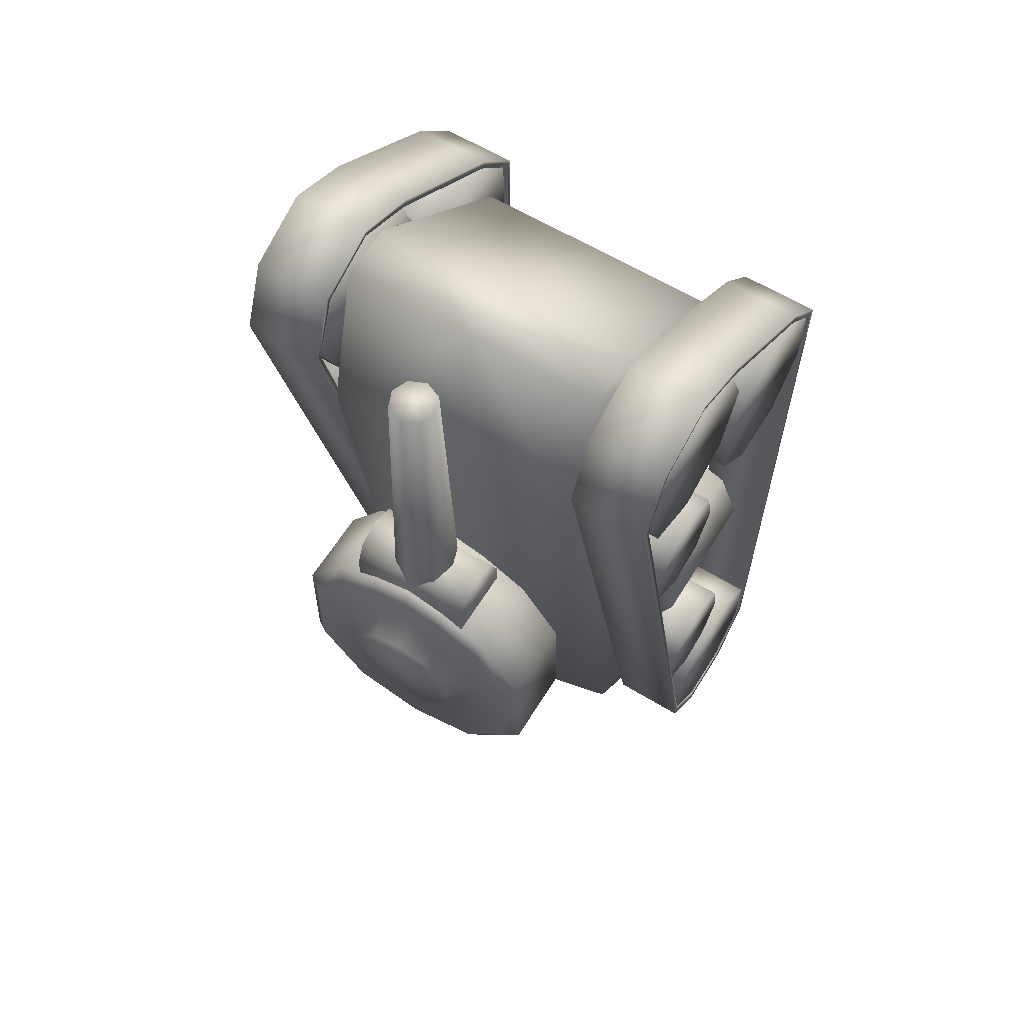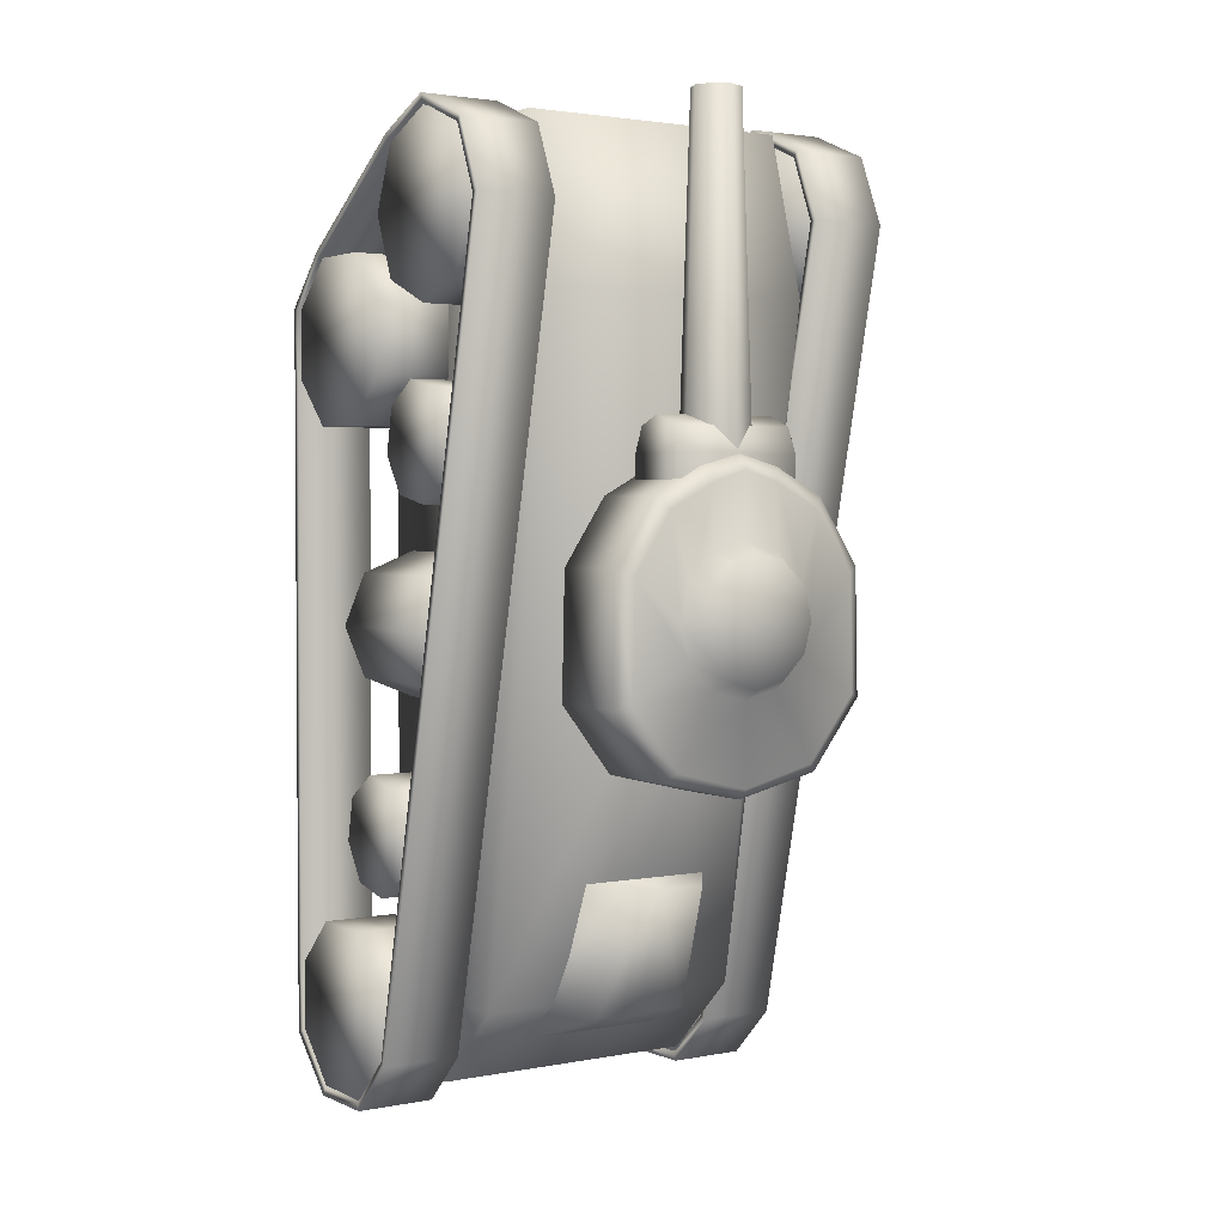
<metadata>
{"format":"obj","ext":"obj","renderer":"f3d","projection":"perspective","resolution":1024,"background":"white","views":[{"elev":61.8,"azim":-148.3,"up":"+Z"},{"elev":2.5,"azim":146.6,"up":"+Z"}]}
</metadata>
<code>
o Cube.001_Cube.013
v 0.1329 0.9135 0.1923
v 0.1329 0.7664 0.3122
v 0.1329 0.7879 0.3642
v 0.1329 0.8399 0.3857
v 0.1329 0.8919 0.3642
v 0.1329 0.9135 0.3122
v 0.1329 0.7664 0.1923
v 0.07387 0.9373 -0.127
v 0.177 0.7466 -0.2926
v 0.2836 0.7466 -0.1544
v 0.2779 0.7466 0.09992
v 0.1897 0.7466 0.2333
v 0.08664 0.7466 0.2885
v 0.1279 0.9373 -0.07288
v 0.1477 0.9373 0.000982
v 0.1279 0.9373 0.07485
v 0.07387 0.9373 0.1289
v 0.06332 0.9726 0.1107
v 0.1097 0.9726 0.06431
v 0.1266 0.9726 0.000982
v 0.1097 0.9726 -0.06234
v 0.06332 0.9726 -0.1087
v 0.04986 0.8898 0.3141
v 0.0348 0.8747 0.9982
v 0.07051 0.8399 0.3141
v 0.04922 0.8399 0.9982
v 0.04986 0.7901 0.3141
v 0.0348 0.8051 0.9982
v 0.1507 0.7185 -0.08601
v 0.1507 0.8057 -0.08601
v 0.1507 0.7185 0.08797
v 0.1507 0.8057 0.08797
v 0.1535 0.9373 -0.2741
v 0.177 0.9168 -0.2926
v 0.2532 0.9373 -0.1448
v 0.2836 0.9168 -0.1544
v 0.2481 0.9373 0.08637
v 0.2779 0.9168 0.09992
v 0.1678 0.9373 0.2078
v 0.1897 0.9168 0.2333
v 0.07228 0.9373 0.2589
v 0.08664 0.9168 0.2885
v -0.1329 0.9135 0.1923
v 0 0.9135 0.1923
v 0 0.7664 0.3122
v -0.1329 0.7664 0.3122
v 0 0.7879 0.3642
v -0.1329 0.7879 0.3642
v 0 0.8399 0.3857
v -0.1329 0.8399 0.3857
v 0 0.8919 0.3642
v -0.1329 0.8919 0.3642
v 0 0.9135 0.3122
v -0.1329 0.9135 0.3122
v -0.1329 0.7664 0.1923
v 0 0.7664 0.1923
v 0 0.9373 -0.1467
v -0.07387 0.9373 -0.127
v 0 0.7466 -0.3342
v -0.177 0.7466 -0.2926
v -0.2836 0.7466 -0.1544
v -0.2779 0.7466 0.09992
v -0.1897 0.7466 0.2333
v -0.08664 0.7466 0.2885
v 0 0.7466 0.3117
v 0 0.9726 0.000982
v -0.1279 0.9373 -0.07288
v -0.1477 0.9373 0.000982
v -0.1279 0.9373 0.07485
v -0.07387 0.9373 0.1289
v 0 0.9373 0.1487
v 0 0.9726 -0.1257
v 0 0.9726 0.1276
v -0.06332 0.9726 0.1107
v -0.1097 0.9726 0.06431
v -0.1266 0.9726 0.000982
v -0.1097 0.9726 -0.06234
v -0.06332 0.9726 -0.1087
v 0 0.9104 0.3141
v 0 0.8891 0.9982
v -0.04986 0.8898 0.3141
v -0.0348 0.8747 0.9982
v -0.07051 0.8399 0.3141
v -0.04922 0.8399 0.9982
v -0.04986 0.7901 0.3141
v -0.0348 0.8051 0.9982
v 0 0.7694 0.3141
v 0 0.7907 0.9982
v 0 0.7185 -0.173
v 0 0.8057 -0.173
v -0.1507 0.7185 -0.08601
v -0.1507 0.8057 -0.08601
v -0.1507 0.7185 0.08797
v -0.1507 0.8057 0.08797
v 0 0.7185 0.175
v 0 0.8057 0.175
v 0 0.9373 -0.313
v 0 0.9168 -0.3342
v -0.1535 0.9373 -0.2741
v -0.177 0.9168 -0.2926
v -0.2532 0.9373 -0.1448
v -0.2836 0.9168 -0.1544
v -0.2481 0.9373 0.08637
v -0.2779 0.9168 0.09992
v -0.1678 0.9373 0.2078
v -0.1897 0.9168 0.2333
v -0.07228 0.9373 0.2589
v -0.08664 0.9168 0.2885
v 0 0.9168 0.3117
v 0 0.9373 0.2815
f 2 45 56 7
f 45 2 3 47
f 47 3 4 49
f 49 4 5 51
f 51 5 6 53
f 53 6 1 44
f 4 3 5
f 3 2 6 5
f 7 1 6 2
f 18 19 66
f 9 34 36 10
f 11 38 40 12
f 35 33 8 14
f 16 15 20 19
f 13 42 109 65
f 37 35 14 15
f 14 8 22 21
f 39 37 15 16
f 20 21 66
f 19 20 66
f 41 39 16 17
f 59 98 34 9
f 110 41 17 71
f 17 16 19 18
f 15 14 21 20
f 10 36 38 11
f 73 18 66
f 12 40 42 13
f 21 22 66
f 8 57 72 22
f 71 17 18 73
f 22 72 66
f 79 80 24 23
f 23 24 26 25
f 25 26 28 27
f 27 28 88 87
f 26 24 28
f 24 80 88 28
f 59 9 13 65
f 9 10 12 13
f 11 12 10
f 89 90 30 29
f 29 30 32 31
f 31 32 96 95
f 34 98 97 33
f 36 34 33 35
f 38 36 35 37
f 40 38 37 39
f 42 40 39 41
f 109 42 41 110
f 33 97 57 8
f 46 55 56 45
f 45 47 48 46
f 47 49 50 48
f 49 51 52 50
f 51 53 54 52
f 53 44 43 54
f 50 52 48
f 48 52 54 46
f 55 46 54 43
f 74 66 75
f 60 61 102 100
f 62 63 106 104
f 101 67 58 99
f 69 75 76 68
f 64 65 109 108
f 103 68 67 101
f 67 77 78 58
f 105 69 68 103
f 76 66 77
f 75 66 76
f 107 70 69 105
f 59 60 100 98
f 110 71 70 107
f 70 74 75 69
f 68 76 77 67
f 61 62 104 102
f 73 66 74
f 63 64 108 106
f 77 66 78
f 58 78 72 57
f 71 73 74 70
f 78 66 72
f 79 81 82 80
f 81 83 84 82
f 83 85 86 84
f 85 87 88 86
f 84 86 82
f 82 86 88 80
f 59 65 64 60
f 60 64 63 61
f 62 61 63
f 89 91 92 90
f 91 93 94 92
f 93 95 96 94
f 100 99 97 98
f 102 101 99 100
f 104 103 101 102
f 106 105 103 104
f 108 107 105 106
f 109 110 107 108
f 99 58 57 97
o Cube.005
v 0.2874 0.1115 0.6235
v 0.2874 0.7283 0.6235
v 0.2874 0.1115 -0.7841
v 0.2874 0.4812 -0.7841
v 0.2874 0.3046 -0.9554
v 0.2874 0.2067 -0.9554
v 0.2874 0.6367 0.9623
v 0.2874 0.5163 0.9623
v 0.1561 0.7283 -0.2643
v 0.2936 0.1855 -0.1768
v 0.2936 0.4916 -0.1768
v 0.405 0.1855 -0.1328
v 0.405 0.4916 -0.1328
v 0.449 0.1855 -0.0266
v 0.449 0.4916 -0.0266
v 0.405 0.1855 0.07963
v 0.405 0.4916 0.07963
v 0.2936 0.1855 0.1236
v 0.2936 0.4916 0.1236
v 0.2936 0.1855 -0.0266
v 0.2936 0.4916 -0.0266
v 0.3076 0.3656 -0.737
v 0.4656 0.3656 -0.737
v 0.3076 0.3644 -0.878
v 0.4656 0.3644 -0.878
v 0.3076 0.2638 -0.9769
v 0.4656 0.2638 -0.9769
v 0.3076 0.1228 -0.9756
v 0.4656 0.1228 -0.9756
v 0.3076 0.024 -0.8751
v 0.4656 0.024 -0.8751
v 0.3076 0.02523 -0.7341
v 0.4656 0.02523 -0.7341
v 0.3076 0.1258 -0.6352
v 0.4656 0.1258 -0.6352
v 0.3076 0.2668 -0.6365
v 0.4656 0.2668 -0.6365
v 0.4656 0.6801 0.6489
v 0.3076 0.6801 0.6489
v 0.4656 0.734 0.7792
v 0.3076 0.734 0.7792
v 0.4656 0.6801 0.9094
v 0.3076 0.6801 0.9094
v 0.4656 0.5498 0.9634
v 0.3076 0.5498 0.9634
v 0.4656 0.4196 0.9094
v 0.3076 0.4196 0.9094
v 0.4656 0.3656 0.7792
v 0.3076 0.3656 0.7792
v 0.4656 0.4196 0.6489
v 0.3076 0.4196 0.6489
v 0.4656 0.5498 0.5949
v 0.3076 0.5498 0.5949
v 0.3076 0.5434 0.2173
v 0.4656 0.5434 0.2173
v 0.3076 0.4523 0.2361
v 0.4656 0.4523 0.2361
v 0.3076 0.4012 0.3139
v 0.4656 0.4012 0.3139
v 0.3076 0.4201 0.4049
v 0.4656 0.4201 0.4049
v 0.3076 0.4978 0.456
v 0.4656 0.4978 0.456
v 0.3076 0.5889 0.4371
v 0.4656 0.5889 0.4371
v 0.3076 0.64 0.3594
v 0.4656 0.64 0.3594
v 0.3076 0.6211 0.2683
v 0.4656 0.6211 0.2683
v 0.3039 0.01898 0.4733
v 0.4692 0.01898 0.4733
v 0.3048 0.0192 0.6164
v 0.4683 0.0192 0.6164
v 0.3042 0.1191 0.7198
v 0.469 0.1191 0.7198
v 0.4685 0.7398 0.7797
v 0.3046 0.7398 0.7797
v 0.4683 0.684 0.9133
v 0.3048 0.684 0.9133
v 0.4683 0.5498 0.9689
v 0.3048 0.5498 0.9689
v 0.469 0.4166 0.915
v 0.3041 0.4166 0.915
v 0.3048 0.124 -0.9813
v 0.4683 0.124 -0.9813
v 0.3048 0.02047 -0.8795
v 0.4683 0.02047 -0.8795
v 0.304 0.01777 -0.7364
v 0.4692 0.01777 -0.7364
v 0.3046 0.3711 -0.8772
v 0.4686 0.3711 -0.8772
v 0.3048 0.2692 -0.98
v 0.4683 0.2692 -0.98
v 0.4692 0.002402 0.4732
v 0.3039 0.002402 0.4732
v 0.3033 0.003427 0.6228
v 0.4699 0.003427 0.6228
v 0.3037 0.1086 0.7327
v 0.4694 0.1086 0.7327
v 0.4698 0.7566 0.7805
v 0.3034 0.7566 0.7805
v 0.4699 0.696 0.9253
v 0.3032 0.696 0.9253
v 0.4699 0.5498 0.9859
v 0.3032 0.5498 0.9859
v 0.4694 0.4088 0.9297
v 0.3037 0.4088 0.9297
v 0.3032 0.1177 -0.997
v 0.3032 0.004797 -0.8861
v 0.4699 0.004797 -0.8861
v 0.4699 0.1177 -0.997
v 0.3039 0.001191 -0.7364
v 0.4692 0.001191 -0.7364
v 0.4697 0.3855 -0.8857
v 0.3034 0.3855 -0.8857
v 0.3032 0.2759 -0.9957
v 0.4699 0.2759 -0.9957
v 0.1766 0.5514 -0.5083
v 0.1003 0.661 -0.5391
v 0.1766 0.343 -0.8866
v 0.1003 0.5889 -0.7965
v 0.4656 0.4161 -0.3339
v 0.3076 0.4161 -0.3339
v 0.4656 0.325 -0.3151
v 0.3076 0.325 -0.3151
v 0.4656 0.2473 -0.3661
v 0.3076 0.2473 -0.3661
v 0.4656 0.2284 -0.4572
v 0.3076 0.2284 -0.4572
v 0.4656 0.2795 -0.5349
v 0.3076 0.2795 -0.5349
v 0.4656 0.3705 -0.5538
v 0.3076 0.3705 -0.5538
v 0.4656 0.4483 -0.5027
v 0.3076 0.4483 -0.5027
v 0.4656 0.4671 -0.4117
v 0.3076 0.4671 -0.4117
v 0.4656 0.3652 0.474
v 0.3076 0.3652 0.474
v 0.4656 0.3664 0.615
v 0.3076 0.3664 0.615
v 0.4656 0.2676 0.7155
v 0.3076 0.2676 0.7155
v 0.4656 0.1266 0.7168
v 0.3076 0.1266 0.7168
v 0.4656 0.02606 0.6179
v 0.3076 0.02606 0.6179
v 0.4656 0.02483 0.477
v 0.3076 0.02483 0.477
v 0.4656 0.1237 0.3764
v 0.3076 0.1237 0.3764
v 0.4656 0.2646 0.3752
v 0.3076 0.2646 0.3752
v -0.2874 0.1115 0.6235
v -0.2874 0.7283 0.6235
v -0.2874 0.1115 -0.7841
v -0.2874 0.4812 -0.7841
v 0 0.1115 -0.7841
v 0 0.4812 -0.7841
v 0 0.1115 0.6235
v 0 0.7283 0.6235
v 0 0.3046 -0.9554
v -0.2874 0.3046 -0.9554
v -0.2874 0.2067 -0.9554
v 0 0.2067 -0.9554
v -0.2874 0.6367 0.9623
v -0.2874 0.5163 0.9623
v 0 0.5163 0.9623
v 0 0.6367 0.9623
v 0 0.7283 -0.2643
v -0.1561 0.7283 -0.2643
v -0.2936 0.1855 -0.1768
v -0.2936 0.4916 -0.1768
v -0.405 0.1855 -0.1328
v -0.405 0.4916 -0.1328
v -0.449 0.1855 -0.0266
v -0.449 0.4916 -0.0266
v -0.405 0.1855 0.07963
v -0.405 0.4916 0.07963
v -0.2936 0.1855 0.1236
v -0.2936 0.4916 0.1236
v -0.2936 0.1855 -0.0266
v -0.2936 0.4916 -0.0266
v -0.3076 0.3656 -0.737
v -0.4656 0.3656 -0.737
v -0.3076 0.3644 -0.878
v -0.4656 0.3644 -0.878
v -0.3076 0.2638 -0.9769
v -0.4656 0.2638 -0.9769
v -0.3076 0.1228 -0.9756
v -0.4656 0.1228 -0.9756
v -0.3076 0.024 -0.8751
v -0.4656 0.024 -0.8751
v -0.3076 0.02523 -0.7341
v -0.4656 0.02523 -0.7341
v -0.3076 0.1258 -0.6352
v -0.4656 0.1258 -0.6352
v -0.3076 0.2668 -0.6365
v -0.4656 0.2668 -0.6365
v -0.4656 0.6801 0.6489
v -0.3076 0.6801 0.6489
v -0.4656 0.734 0.7792
v -0.3076 0.734 0.7792
v -0.4656 0.6801 0.9094
v -0.3076 0.6801 0.9094
v -0.4656 0.5498 0.9634
v -0.3076 0.5498 0.9634
v -0.4656 0.4196 0.9094
v -0.3076 0.4196 0.9094
v -0.4656 0.3656 0.7792
v -0.3076 0.3656 0.7792
v -0.4656 0.4196 0.6489
v -0.3076 0.4196 0.6489
v -0.4656 0.5498 0.5949
v -0.3076 0.5498 0.5949
v -0.3076 0.5434 0.2173
v -0.4656 0.5434 0.2173
v -0.3076 0.4523 0.2361
v -0.4656 0.4523 0.2361
v -0.3076 0.4012 0.3139
v -0.4656 0.4012 0.3139
v -0.3076 0.4201 0.4049
v -0.4656 0.4201 0.4049
v -0.3076 0.4978 0.456
v -0.4656 0.4978 0.456
v -0.3076 0.5889 0.4371
v -0.4656 0.5889 0.4371
v -0.3076 0.64 0.3594
v -0.4656 0.64 0.3594
v -0.3076 0.6211 0.2683
v -0.4656 0.6211 0.2683
v -0.3039 0.01898 0.4733
v -0.4692 0.01898 0.4733
v -0.3048 0.0192 0.6164
v -0.4683 0.0192 0.6164
v -0.3042 0.1191 0.7198
v -0.469 0.1191 0.7198
v -0.4685 0.7398 0.7797
v -0.3046 0.7398 0.7797
v -0.4683 0.684 0.9133
v -0.3048 0.684 0.9133
v -0.4683 0.5498 0.9689
v -0.3048 0.5498 0.9689
v -0.469 0.4166 0.915
v -0.3041 0.4166 0.915
v -0.3048 0.124 -0.9813
v -0.4683 0.124 -0.9813
v -0.3048 0.02047 -0.8795
v -0.4683 0.02047 -0.8795
v -0.304 0.01777 -0.7364
v -0.4692 0.01777 -0.7364
v -0.3046 0.3711 -0.8772
v -0.4686 0.3711 -0.8772
v -0.3048 0.2692 -0.98
v -0.4683 0.2692 -0.98
v -0.4692 0.002402 0.4732
v -0.3039 0.002402 0.4732
v -0.3033 0.003427 0.6228
v -0.4699 0.003427 0.6228
v -0.3037 0.1086 0.7327
v -0.4694 0.1086 0.7327
v -0.4698 0.7566 0.7805
v -0.3034 0.7566 0.7805
v -0.4699 0.696 0.9253
v -0.3032 0.696 0.9253
v -0.4699 0.5498 0.9859
v -0.3032 0.5498 0.9859
v -0.4694 0.4088 0.9297
v -0.3037 0.4088 0.9297
v -0.3032 0.1177 -0.997
v -0.3032 0.004797 -0.8861
v -0.4699 0.004797 -0.8861
v -0.4699 0.1177 -0.997
v -0.3039 0.001191 -0.7364
v -0.4692 0.001191 -0.7364
v -0.4697 0.3855 -0.8857
v -0.3034 0.3855 -0.8857
v -0.3032 0.2759 -0.9957
v -0.4699 0.2759 -0.9957
v 0 0.5514 -0.5083
v 0 0.661 -0.5391
v 0 0.343 -0.8866
v 0 0.5889 -0.7965
v -0.1766 0.5514 -0.5083
v -0.1003 0.661 -0.5391
v -0.1766 0.343 -0.8866
v -0.1003 0.5889 -0.7965
v -0.4656 0.4161 -0.3339
v -0.3076 0.4161 -0.3339
v -0.4656 0.325 -0.3151
v -0.3076 0.325 -0.3151
v -0.4656 0.2473 -0.3661
v -0.3076 0.2473 -0.3661
v -0.4656 0.2284 -0.4572
v -0.3076 0.2284 -0.4572
v -0.4656 0.2795 -0.5349
v -0.3076 0.2795 -0.5349
v -0.4656 0.3705 -0.5538
v -0.3076 0.3705 -0.5538
v -0.4656 0.4483 -0.5027
v -0.3076 0.4483 -0.5027
v -0.4656 0.4671 -0.4117
v -0.3076 0.4671 -0.4117
v -0.4656 0.3652 0.474
v -0.3076 0.3652 0.474
v -0.4656 0.3664 0.615
v -0.3076 0.3664 0.615
v -0.4656 0.2676 0.7155
v -0.3076 0.2676 0.7155
v -0.4656 0.1266 0.7168
v -0.3076 0.1266 0.7168
v -0.4656 0.02606 0.6179
v -0.3076 0.02606 0.6179
v -0.4656 0.02483 0.477
v -0.3076 0.02483 0.477
v -0.4656 0.1237 0.3764
v -0.3076 0.1237 0.3764
v -0.4656 0.2646 0.3752
v -0.3076 0.2646 0.3752
f 114 113 116 115
f 113 114 112 111
f 268 113 111 270
f 112 271 279 117
f 275 272 115 116
f 113 268 275 116
f 269 114 115 272
f 118 117 279 278
f 270 111 118 278
f 111 112 117 118
f 119 280 271 112
f 112 114 119
f 114 269 280 119
f 120 121 123 122
f 122 123 125 124
f 124 125 127 126
f 126 127 129 128
f 129 127 131
f 120 122 130
f 124 126 130
f 125 123 131
f 123 121 131
f 126 128 130
f 127 125 131
f 122 124 130
f 134 135 137 136
f 140 141 143 142
f 142 143 145 144
f 135 133 147 145 143 141 139 137
f 144 145 147 146
f 146 147 133 132
f 138 139 141 140
f 132 134 136 138 140 142 144 146
f 136 137 139 138
f 132 133 135 134
f 163 161 159 157 155 153 151 149
f 149 148 162 163
f 151 150 148 149
f 160 162 148 150 152 154 156 158
f 153 152 150 151
f 155 154 152 153
f 157 156 154 155
f 159 158 156 157
f 161 160 158 159
f 163 162 160 161
f 166 167 169 168
f 172 173 175 174
f 174 175 177 176
f 167 165 179 177 175 173 171 169
f 176 177 179 178
f 178 179 165 164
f 170 171 173 172
f 164 166 168 170 172 174 176 178
f 168 169 171 170
f 164 165 167 166
f 180 182 183 181
f 182 184 185 183
f 189 187 186 188
f 191 189 188 190
f 193 191 190 192
f 194 196 197 195
f 196 198 199 197
f 200 202 203 201
f 202 194 195 203
f 187 200 201 186
f 185 184 193 192
f 181 199 198 180
f 205 204 207 206
f 206 207 209 208
f 213 212 210 211
f 215 214 212 213
f 217 216 214 215
f 218 221 220 219
f 219 220 223 222
f 225 224 227 226
f 226 227 221 218
f 211 210 224 225
f 209 216 217 208
f 204 205 222 223
f 202 200 225 226
f 195 197 220 221
f 193 184 208 217
f 190 188 212 214
f 201 203 227 224
f 184 182 206 208
f 199 181 204 223
f 189 191 215 213
f 183 185 209 207
f 180 198 222 205
f 194 202 226 218
f 198 196 219 222
f 192 190 214 216
f 203 195 221 227
f 197 199 223 220
f 191 193 217 215
f 186 201 224 210
f 188 186 210 212
f 182 180 205 206
f 200 187 211 225
f 187 189 213 211
f 181 183 207 204
f 196 194 218 219
f 185 192 216 209
f 392 393 231 230
f 230 231 229 228
f 228 229 391 390
f 231 393 391 229
f 245 244 242 243
f 243 242 240 241
f 247 246 244 245
f 247 245 243 241 239 237 235 233
f 233 232 246 247
f 235 234 232 233
f 244 246 232 234 236 238 240 242
f 237 236 234 235
f 239 238 236 237
f 241 240 238 239
f 263 261 259 257 255 253 251 249
f 249 248 262 263
f 251 250 248 249
f 260 262 248 250 252 254 256 258
f 253 252 250 251
f 255 254 252 253
f 257 256 254 255
f 259 258 256 257
f 261 260 258 259
f 263 262 260 261
f 267 273 274 266
f 266 264 265 267
f 268 270 264 266
f 265 276 279 271
f 275 274 273 272
f 266 274 275 268
f 269 272 273 267
f 277 278 279 276
f 270 278 277 264
f 264 277 276 265
f 281 265 271 280
f 265 281 267
f 267 281 280 269
f 282 284 285 283
f 284 286 287 285
f 286 288 289 287
f 288 290 291 289
f 291 293 289
f 282 292 284
f 286 292 288
f 287 293 285
f 285 293 283
f 288 292 290
f 289 293 287
f 284 292 286
f 296 298 299 297
f 302 304 305 303
f 304 306 307 305
f 297 299 301 303 305 307 309 295
f 306 308 309 307
f 308 294 295 309
f 300 302 303 301
f 294 308 306 304 302 300 298 296
f 298 300 301 299
f 294 296 297 295
f 325 311 313 315 317 319 321 323
f 311 325 324 310
f 313 311 310 312
f 322 320 318 316 314 312 310 324
f 315 313 312 314
f 317 315 314 316
f 319 317 316 318
f 321 319 318 320
f 323 321 320 322
f 325 323 322 324
f 328 330 331 329
f 334 336 337 335
f 336 338 339 337
f 329 331 333 335 337 339 341 327
f 338 340 341 339
f 340 326 327 341
f 332 334 335 333
f 326 340 338 336 334 332 330 328
f 330 332 333 331
f 326 328 329 327
f 342 343 345 344
f 344 345 347 346
f 351 350 348 349
f 353 352 350 351
f 355 354 352 353
f 356 357 359 358
f 358 359 361 360
f 362 363 365 364
f 364 365 357 356
f 349 348 363 362
f 347 354 355 346
f 343 342 360 361
f 367 368 369 366
f 368 370 371 369
f 375 373 372 374
f 377 375 374 376
f 379 377 376 378
f 380 381 382 383
f 381 384 385 382
f 387 388 389 386
f 388 380 383 389
f 373 387 386 372
f 371 370 379 378
f 366 385 384 367
f 364 388 387 362
f 357 383 382 359
f 355 379 370 346
f 352 376 374 350
f 363 386 389 365
f 346 370 368 344
f 361 385 366 343
f 351 375 377 353
f 345 369 371 347
f 342 367 384 360
f 356 380 388 364
f 360 384 381 358
f 354 378 376 352
f 365 389 383 357
f 359 382 385 361
f 353 377 379 355
f 348 372 386 363
f 350 374 372 348
f 344 368 367 342
f 362 387 373 349
f 349 373 375 351
f 343 366 369 345
f 358 381 380 356
f 347 371 378 354
f 392 396 397 393
f 396 394 395 397
f 394 390 391 395
f 397 395 391 393
f 411 409 408 410
f 409 407 406 408
f 413 411 410 412
f 413 399 401 403 405 407 409 411
f 399 413 412 398
f 401 399 398 400
f 410 408 406 404 402 400 398 412
f 403 401 400 402
f 405 403 402 404
f 407 405 404 406
f 429 415 417 419 421 423 425 427
f 415 429 428 414
f 417 415 414 416
f 426 424 422 420 418 416 414 428
f 419 417 416 418
f 421 419 418 420
f 423 421 420 422
f 425 423 422 424
f 427 425 424 426
f 429 427 426 428

</code>
